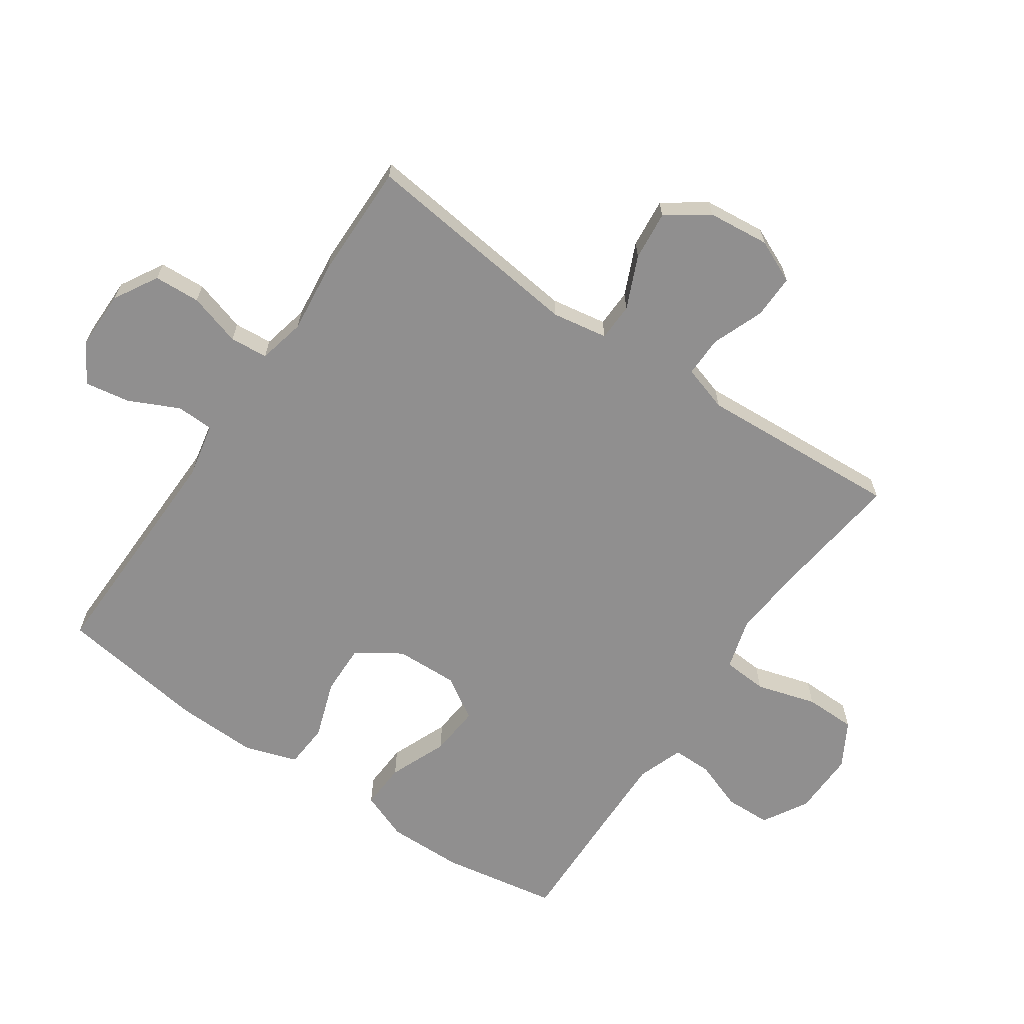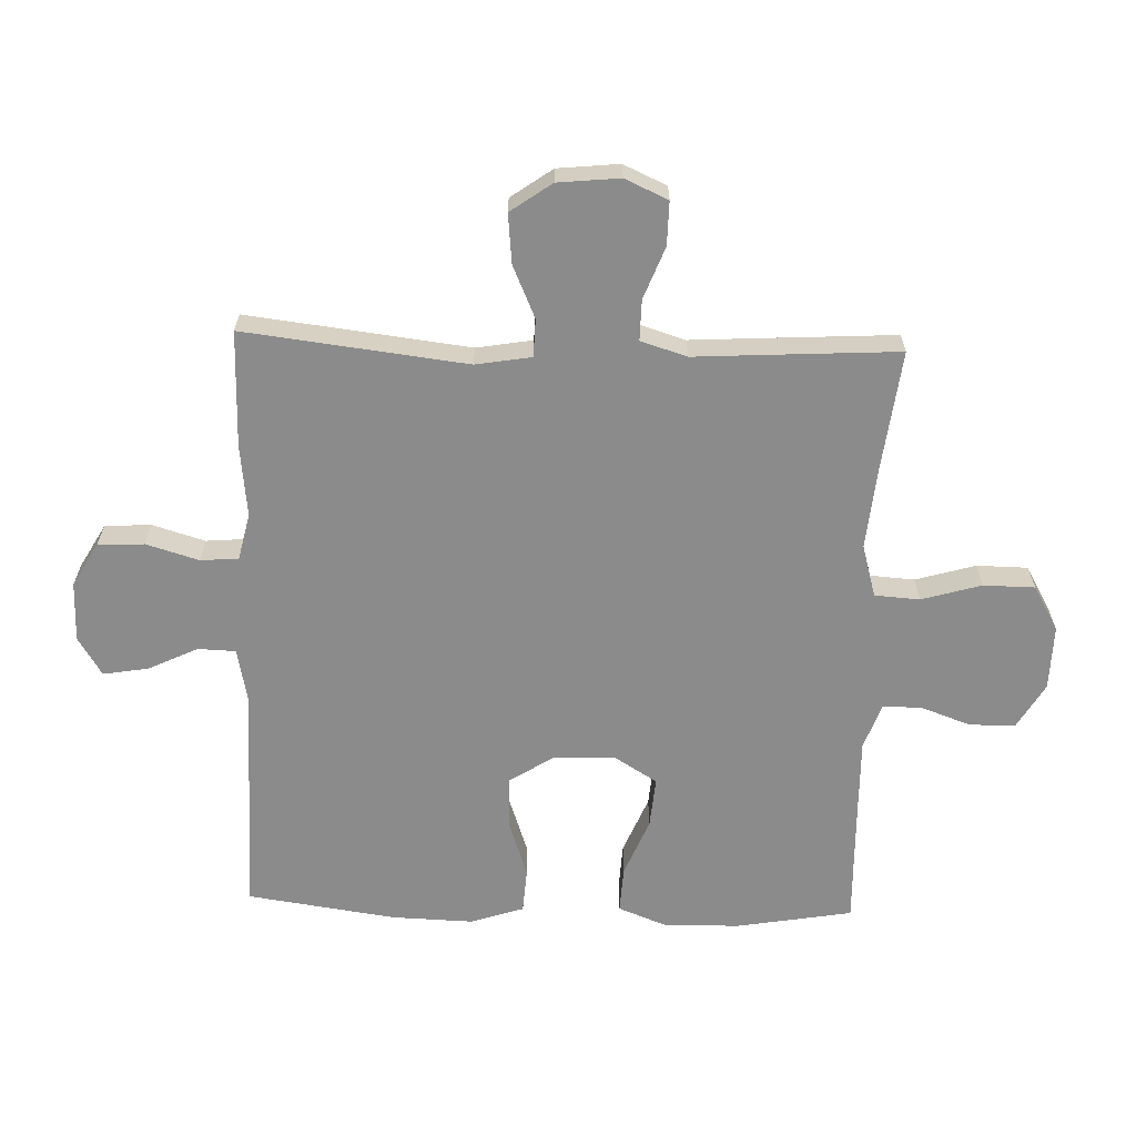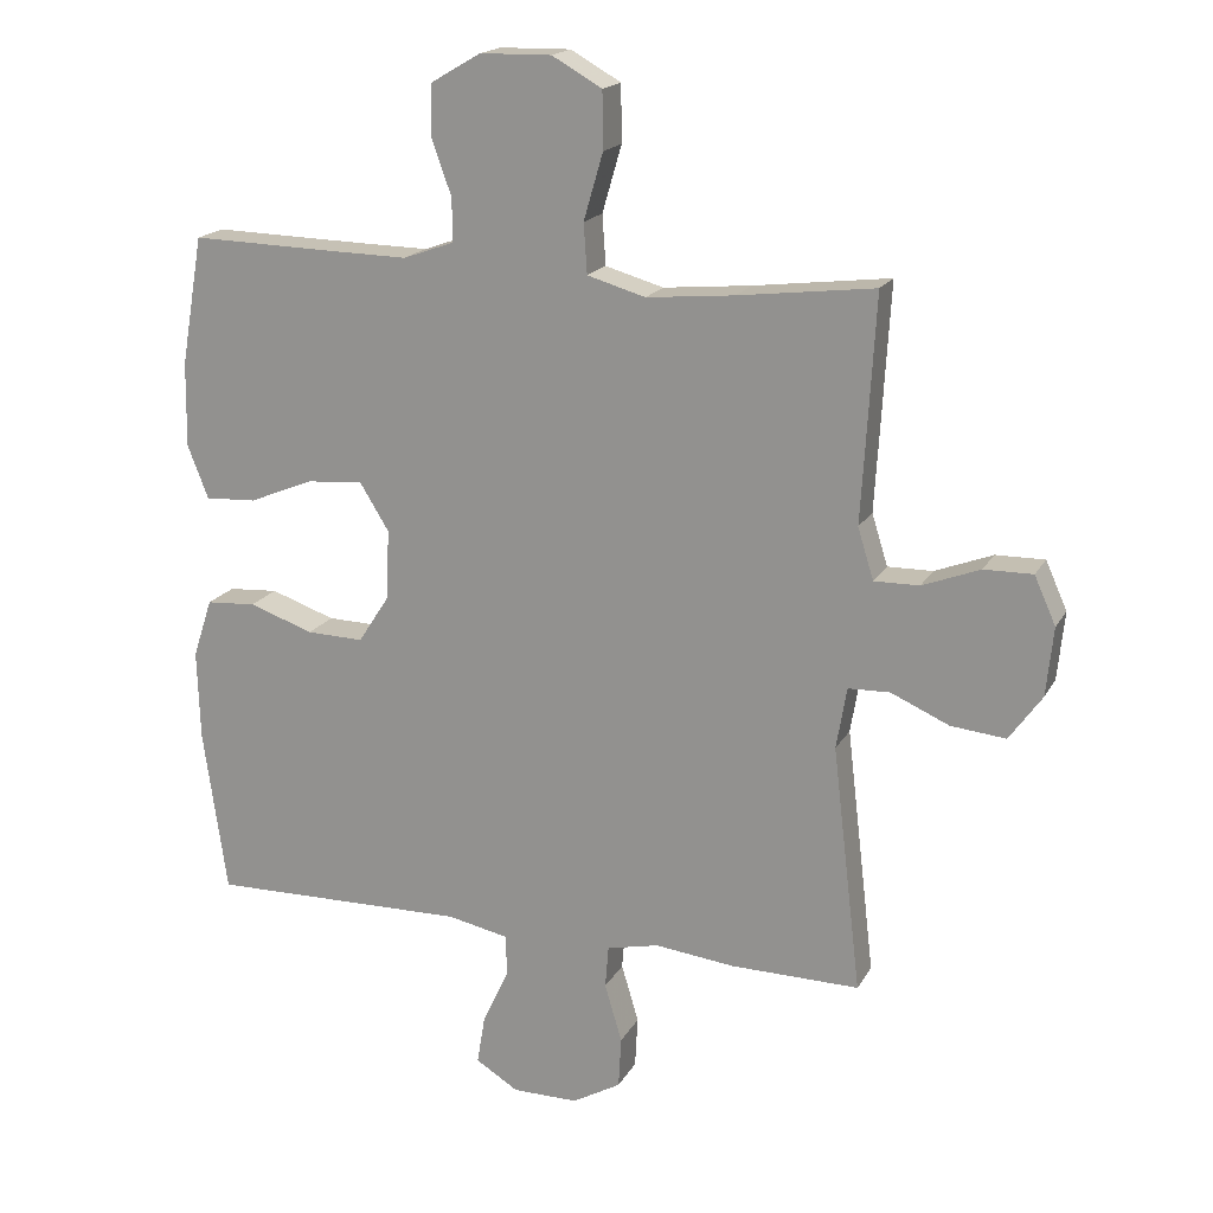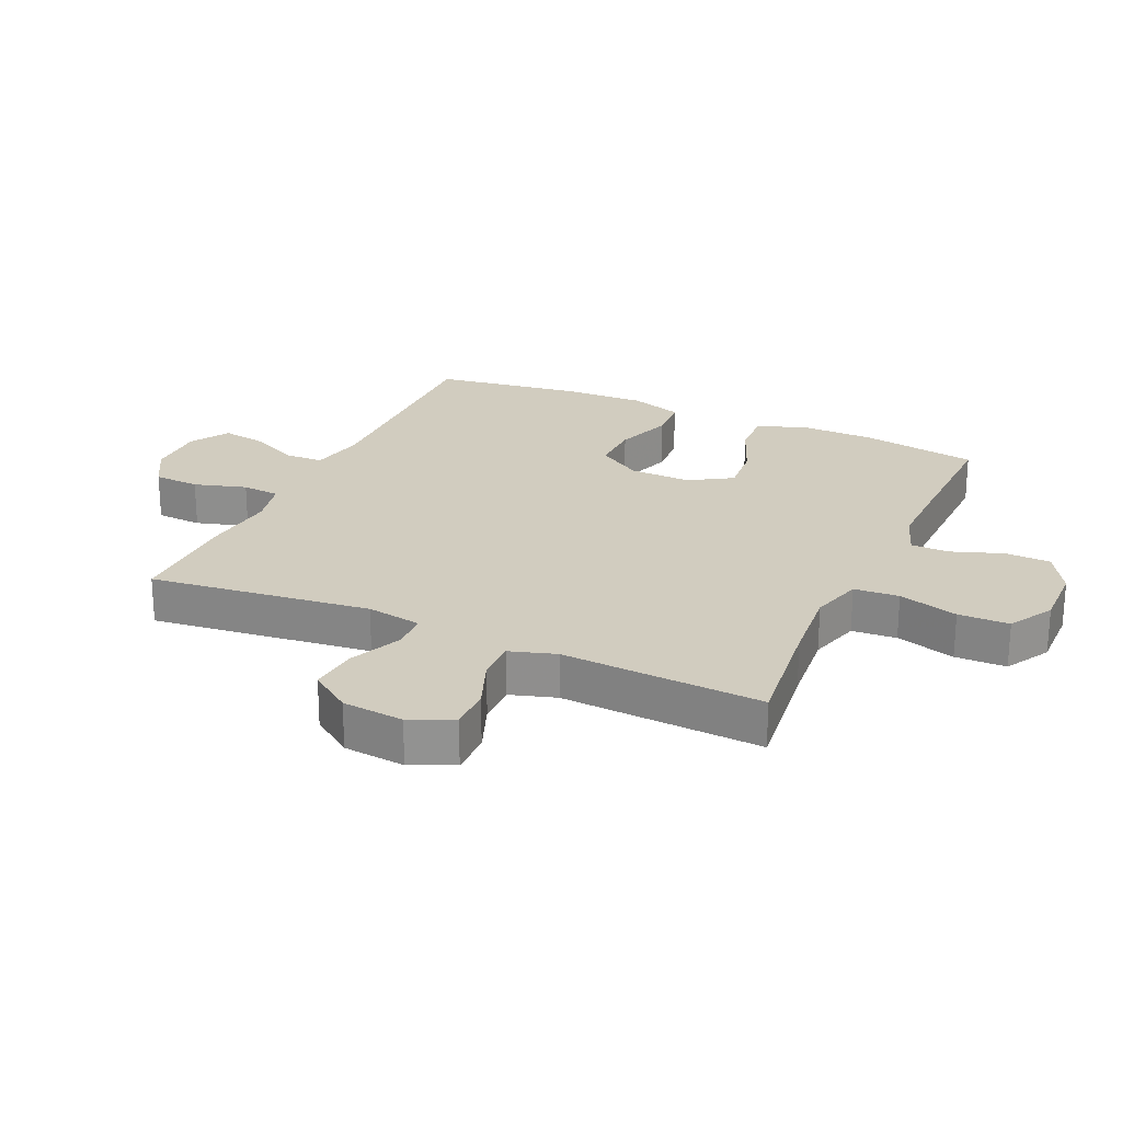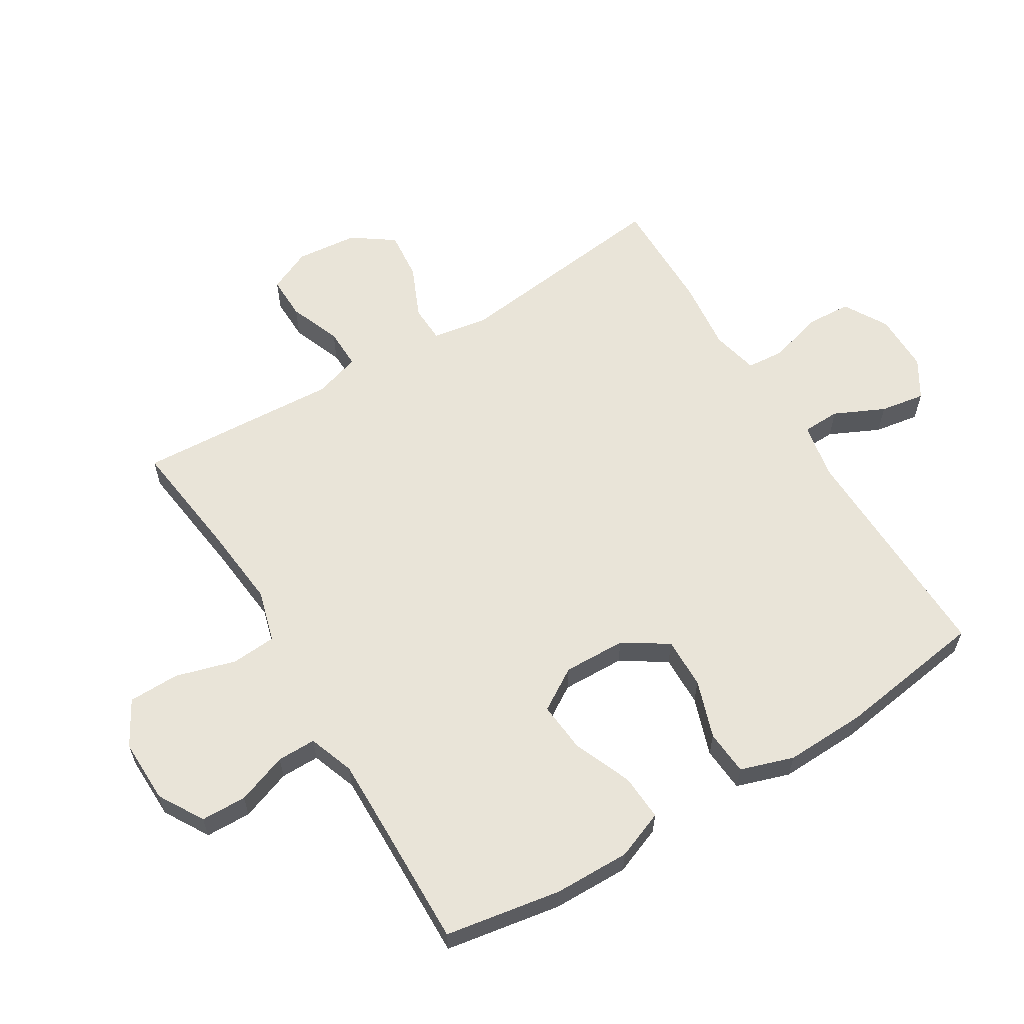
<metadata>
{"format":"obj","ext":"obj","renderer":"f3d","projection":"perspective","resolution":1024,"background":"white","views":[{"elev":-65.4,"azim":-124.4,"up":"+Y"},{"elev":-63.9,"azim":-91.9,"up":"+Y"},{"elev":18.1,"azim":-159.0,"up":"+Z"},{"elev":23.8,"azim":-65.6,"up":"+Y"},{"elev":60.6,"azim":58.5,"up":"+Y"}]}
</metadata>
<code>
v -0.5 0.07 0.5
v -0.304 0.07 0.476
v -0.177 0.07 0.464
v -0.093 0.07 0.488
v -0.088 0.07 0.56
v -0.116 0.07 0.656
v -0.115 0.07 0.738
v -0.043 0.07 0.779
v 0.06 0.07 0.777
v 0.132 0.07 0.735
v 0.134 0.07 0.662
v 0.105 0.07 0.581
v 0.105 0.07 0.519
v 0.178 0.07 0.493
v 0.292 0.07 0.495
v 0.5 0.07 0.5
v 0.532 0.07 0.314
v 0.534 0.07 0.192
v 0.504 0.07 0.115
v 0.43 0.07 0.119
v 0.337 0.07 0.157
v 0.256 0.07 0.164
v 0.214 0.07 0.096
v 0.217 0.07 -0.004
v 0.263 0.07 -0.075
v 0.345 0.07 -0.073
v 0.438 0.07 -0.041
v 0.51 0.07 -0.046
v 0.538 0.07 -0.131
v 0.534 0.07 -0.261
v 0.5 0.07 -0.5
v 0.127 0.07 -0.493
v 0.039 0.07 -0.511
v 0.037 0.07 -0.571
v 0.075 0.07 -0.651
v 0.087 0.07 -0.723
v 0.025 0.07 -0.761
v -0.07 0.07 -0.761
v -0.14 0.07 -0.721
v -0.144 0.07 -0.647
v -0.119 0.07 -0.563
v -0.124 0.07 -0.502
v -0.199 0.07 -0.485
v -0.314 0.07 -0.498
v -0.5 0.07 -0.5
v -0.458 0.07 -0.144
v -0.473 0.07 -0.055
v -0.533 0.07 -0.053
v -0.617 0.07 -0.09
v -0.696 0.07 -0.098
v -0.743 0.07 -0.032
v -0.753 0.07 0.067
v -0.722 0.07 0.136
v -0.652 0.07 0.135
v -0.569 0.07 0.103
v -0.504 0.07 0.102
v -0.481 0.07 0.176
v -0.488 0.07 0.292
v -0.5 0 0.5
v -0.304 0 0.476
v -0.177 0 0.464
v -0.093 0 0.488
v -0.088 0 0.56
v -0.116 0 0.656
v -0.115 0 0.738
v -0.043 0 0.779
v 0.06 0 0.777
v 0.132 0 0.735
v 0.134 0 0.662
v 0.105 0 0.581
v 0.105 0 0.519
v 0.178 0 0.493
v 0.292 0 0.495
v 0.5 0 0.5
v 0.532 0 0.314
v 0.534 0 0.192
v 0.504 0 0.115
v 0.43 0 0.119
v 0.337 0 0.157
v 0.256 0 0.164
v 0.214 0 0.096
v 0.217 0 -0.004
v 0.263 0 -0.075
v 0.345 0 -0.073
v 0.438 0 -0.041
v 0.51 0 -0.046
v 0.538 0 -0.131
v 0.534 0 -0.261
v 0.5 0 -0.5
v 0.127 0 -0.493
v 0.039 0 -0.511
v 0.037 0 -0.571
v 0.075 0 -0.651
v 0.087 0 -0.723
v 0.025 0 -0.761
v -0.07 0 -0.761
v -0.14 0 -0.721
v -0.144 0 -0.647
v -0.119 0 -0.563
v -0.124 0 -0.502
v -0.199 0 -0.485
v -0.314 0 -0.498
v -0.5 0 -0.5
v -0.458 0 -0.144
v -0.473 0 -0.055
v -0.533 0 -0.053
v -0.617 0 -0.09
v -0.696 0 -0.098
v -0.743 0 -0.032
v -0.753 0 0.067
v -0.722 0 0.136
v -0.652 0 0.135
v -0.569 0 0.103
v -0.504 0 0.102
v -0.481 0 0.176
v -0.488 0 0.292
f 57 58 1 2
f 56 57 2 3
f 53 54 55
f 52 53 55
f 51 52 55
f 50 51 55
f 49 50 55
f 48 49 55
f 47 48 55 56
f 43 44 45 46
f 42 43 46 47
f 39 40 41
f 38 39 41
f 37 38 41
f 36 37 41
f 35 36 41
f 34 35 41
f 33 34 41 42
f 56 3 4
f 47 56 4
f 42 47 4
f 33 42 4
f 32 33 4
f 30 31 32
f 29 30 32
f 28 29 32
f 27 28 32
f 26 27 32
f 19 20 21
f 18 19 21
f 17 18 21
f 16 17 21
f 15 16 21
f 14 15 21 22
f 13 14 22 23
f 10 11 12
f 9 10 12
f 8 9 12
f 7 8 12
f 6 7 12
f 5 6 12
f 5 12 13
f 13 23 24
f 5 13 24
f 4 5 24
f 25 26 32
f 24 25 32
f 4 24 32
f 60 59 116 115
f 61 60 115 114
f 113 112 111
f 113 111 110
f 113 110 109
f 113 109 108
f 113 108 107
f 113 107 106
f 114 113 106 105
f 104 103 102 101
f 105 104 101 100
f 99 98 97
f 99 97 96
f 99 96 95
f 99 95 94
f 99 94 93
f 99 93 92
f 100 99 92 91
f 62 61 114
f 62 114 105
f 62 105 100
f 62 100 91
f 62 91 90
f 90 89 88
f 90 88 87
f 90 87 86
f 90 86 85
f 90 85 84
f 79 78 77
f 79 77 76
f 79 76 75
f 79 75 74
f 79 74 73
f 80 79 73 72
f 81 80 72 71
f 70 69 68
f 70 68 67
f 70 67 66
f 70 66 65
f 70 65 64
f 70 64 63
f 71 70 63
f 82 81 71
f 82 71 63
f 82 63 62
f 90 84 83
f 90 83 82
f 90 82 62
f 1 59 60 2
f 2 60 61 3
f 3 61 62 4
f 4 62 63 5
f 5 63 64 6
f 6 64 65 7
f 7 65 66 8
f 8 66 67 9
f 9 67 68 10
f 10 68 69 11
f 11 69 70 12
f 12 70 71 13
f 13 71 72 14
f 14 72 73 15
f 15 73 74 16
f 16 74 75 17
f 17 75 76 18
f 18 76 77 19
f 19 77 78 20
f 20 78 79 21
f 21 79 80 22
f 22 80 81 23
f 23 81 82 24
f 24 82 83 25
f 25 83 84 26
f 26 84 85 27
f 27 85 86 28
f 28 86 87 29
f 29 87 88 30
f 30 88 89 31
f 31 89 90 32
f 32 90 91 33
f 33 91 92 34
f 34 92 93 35
f 35 93 94 36
f 36 94 95 37
f 37 95 96 38
f 38 96 97 39
f 39 97 98 40
f 40 98 99 41
f 41 99 100 42
f 42 100 101 43
f 43 101 102 44
f 44 102 103 45
f 45 103 104 46
f 46 104 105 47
f 47 105 106 48
f 48 106 107 49
f 49 107 108 50
f 50 108 109 51
f 51 109 110 52
f 52 110 111 53
f 53 111 112 54
f 54 112 113 55
f 55 113 114 56
f 56 114 115 57
f 57 115 116 58
f 58 116 59 1

</code>
